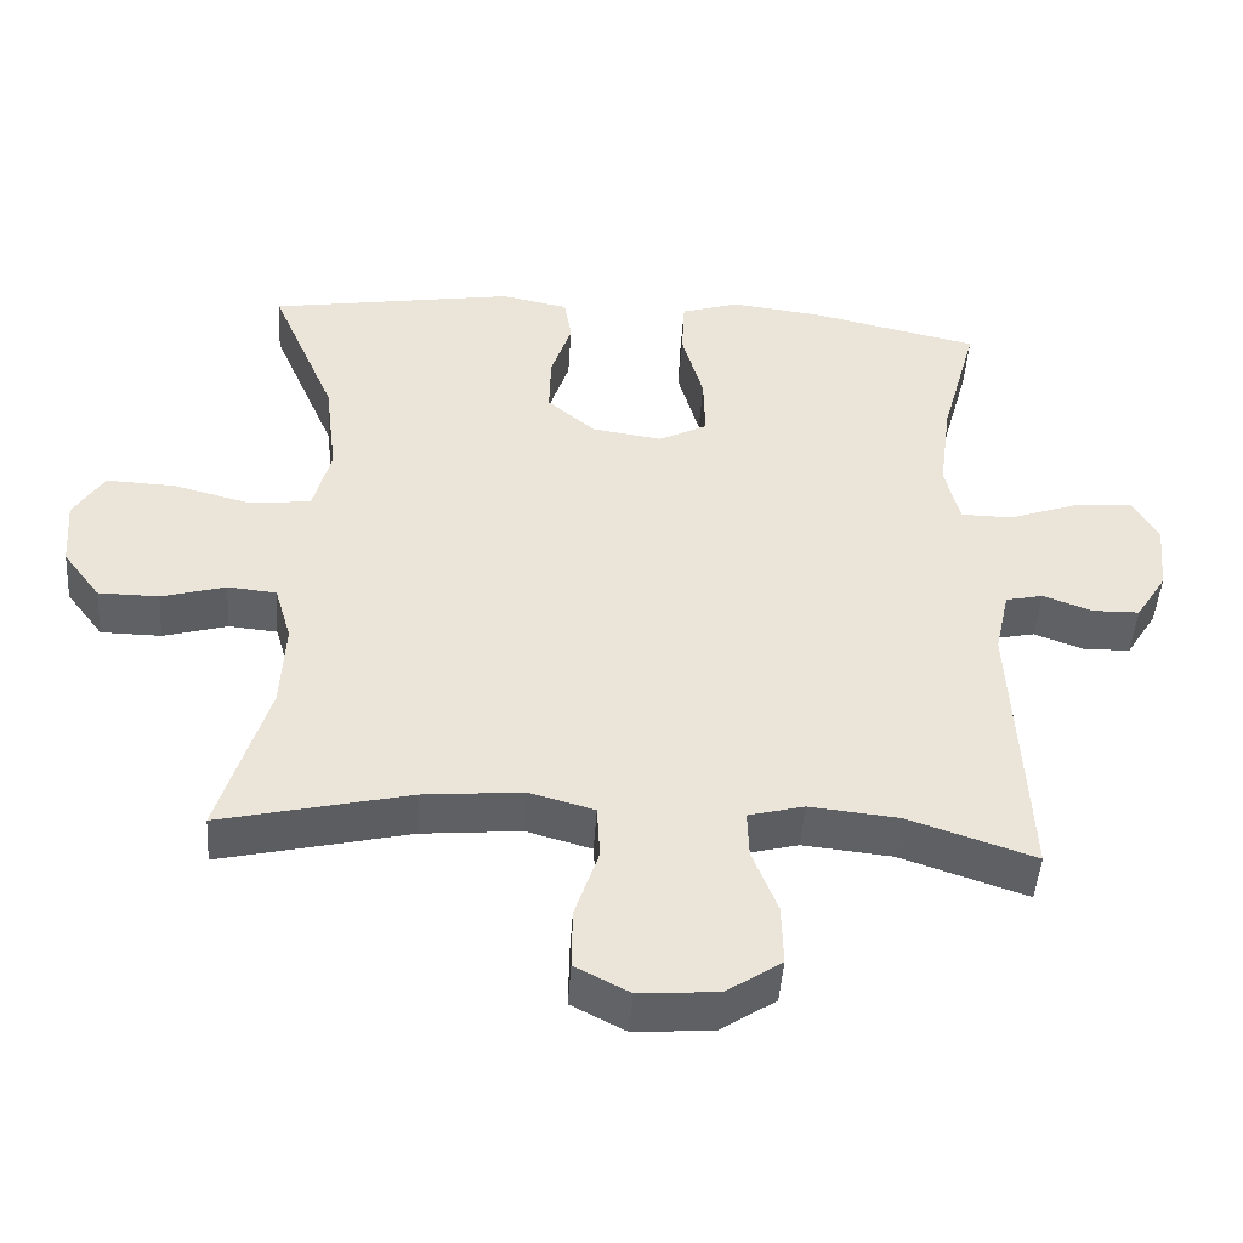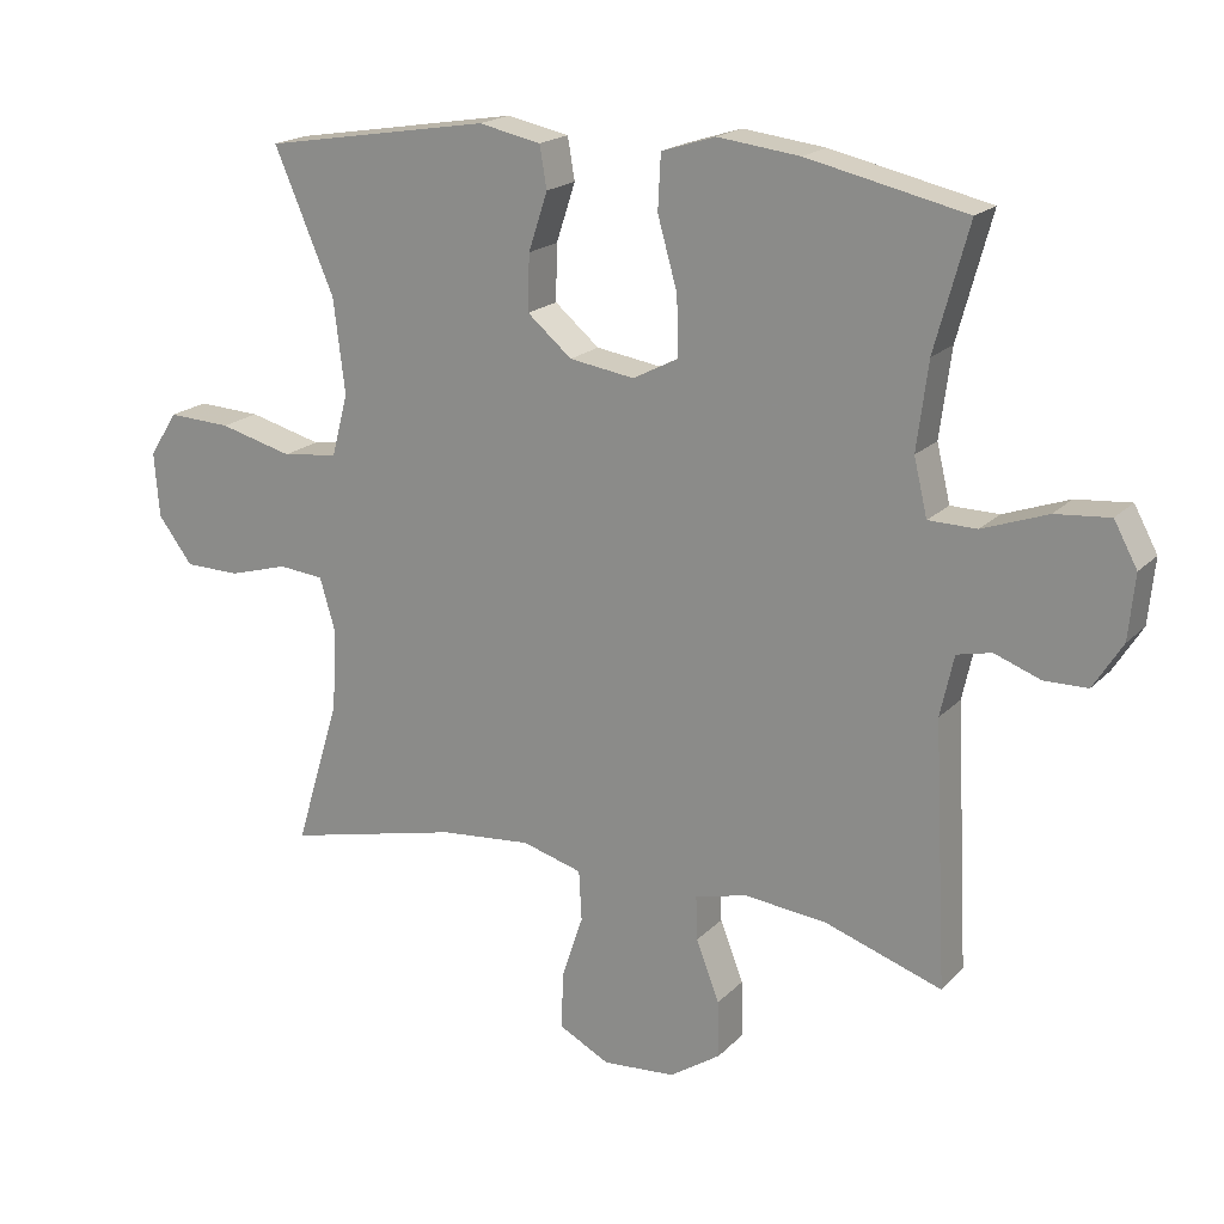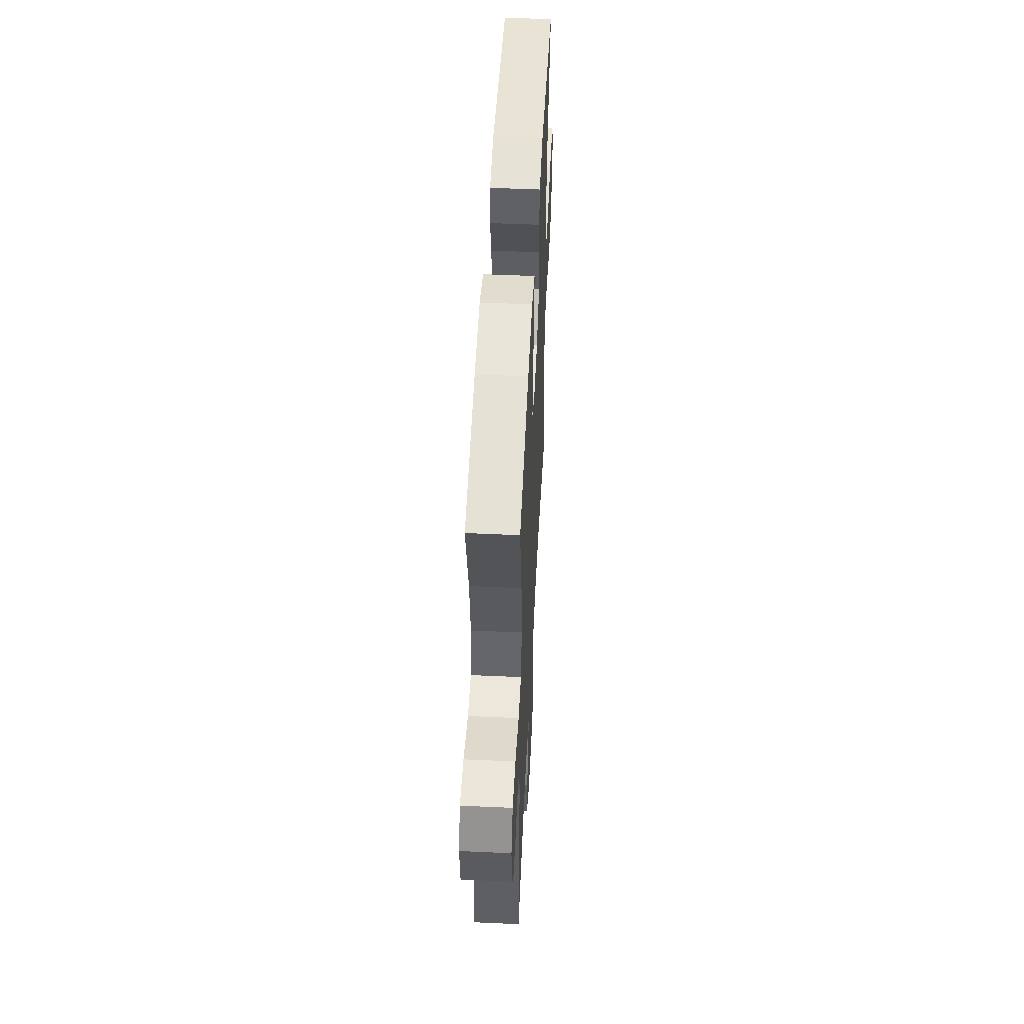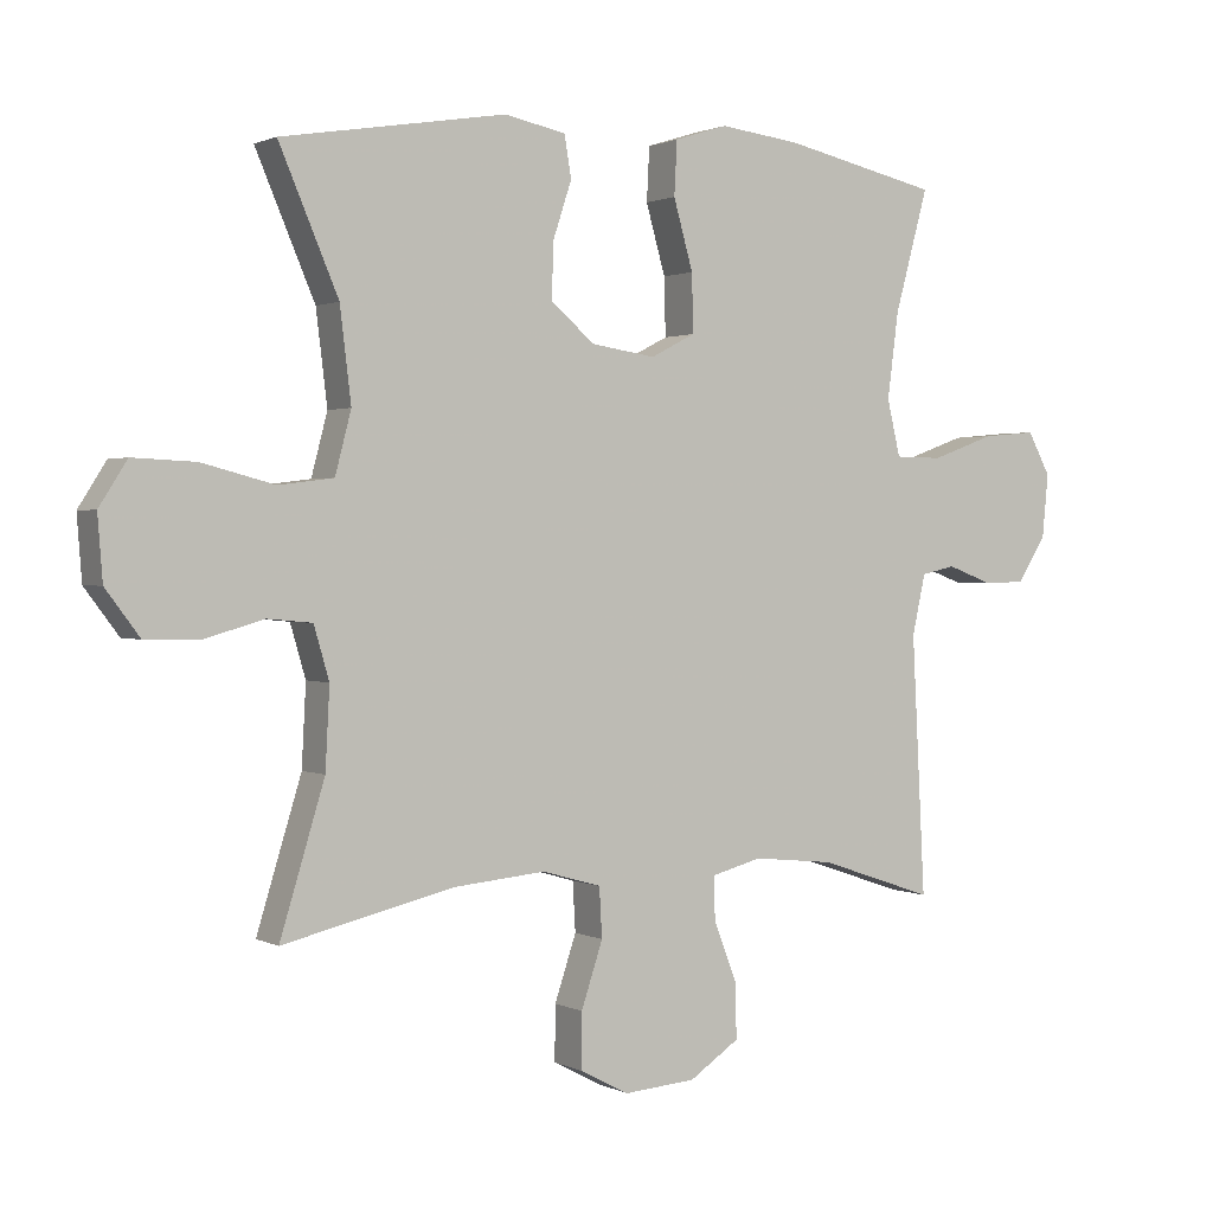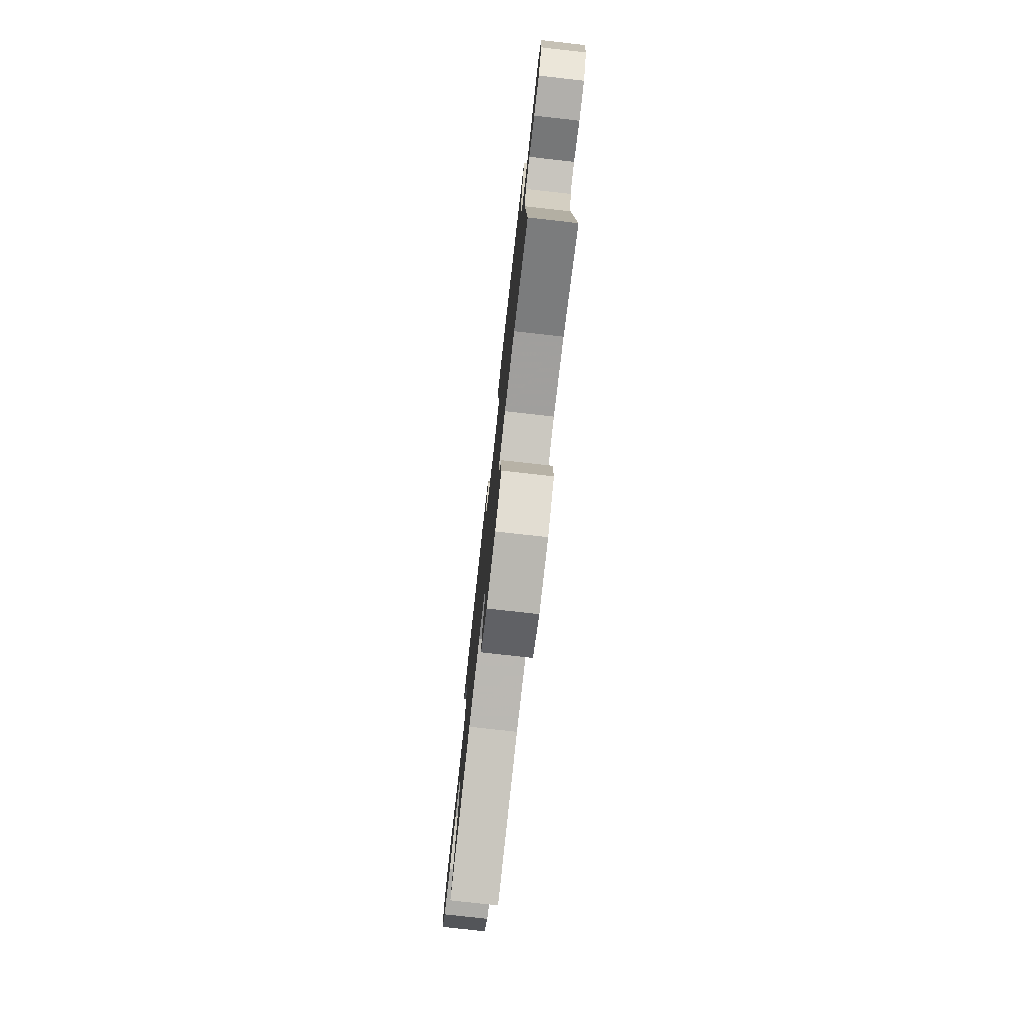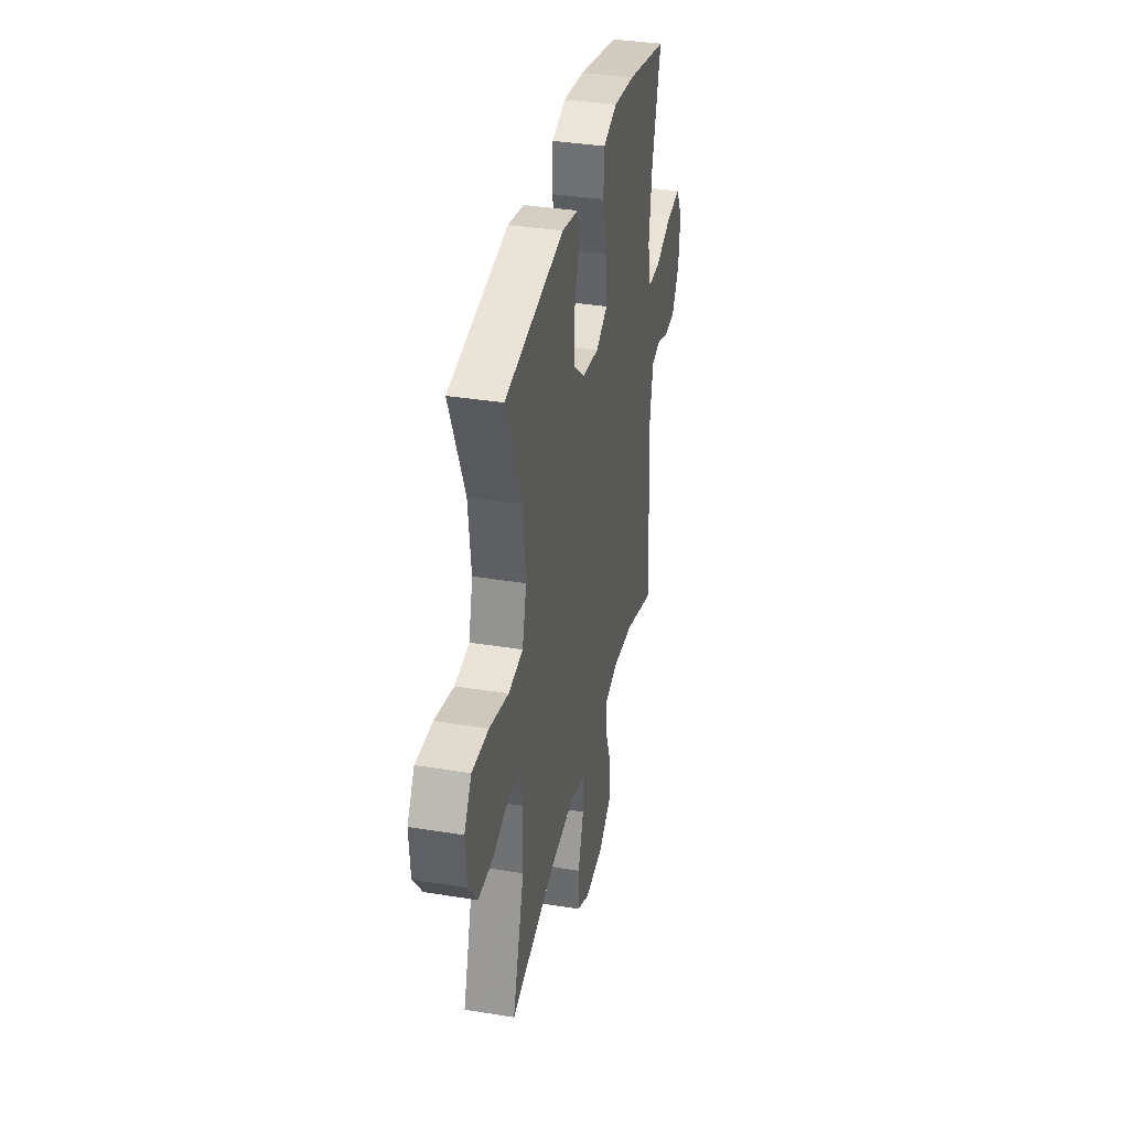
<metadata>
{"format":"obj","ext":"obj","renderer":"f3d","projection":"perspective","resolution":1024,"background":"white","views":[{"elev":-46.5,"azim":176.1,"up":"+Z"},{"elev":19.0,"azim":-150.4,"up":"+Z"},{"elev":51.3,"azim":-87.2,"up":"+Z"},{"elev":1.2,"azim":149.0,"up":"+Z"},{"elev":-77.4,"azim":-96.4,"up":"+Z"},{"elev":35.8,"azim":102.1,"up":"+Z"}]}
</metadata>
<code>
v 0.5 0.07 -0.5
v 0.252 0.07 -0.442
v 0.122 0.07 -0.43
v 0.037 0.07 -0.454
v 0.033 0.07 -0.525
v 0.064 0.07 -0.618
v 0.065 0.07 -0.697
v -0.006 0.07 -0.734
v -0.109 0.07 -0.726
v -0.181 0.07 -0.678
v -0.179 0.07 -0.598
v -0.146 0.07 -0.513
v -0.144 0.07 -0.451
v -0.217 0.07 -0.432
v -0.334 0.07 -0.444
v -0.5 0.07 -0.5
v -0.481 0.07 -0.13
v -0.5 0.07 -0.044
v -0.549 0.07 -0.033
v -0.614 0.07 -0.057
v -0.675 0.07 -0.056
v -0.716 0.07 0.009
v -0.725 0.07 0.1
v -0.692 0.07 0.161
v -0.615 0.07 0.154
v -0.523 0.07 0.121
v -0.455 0.07 0.122
v -0.436 0.07 0.202
v -0.452 0.07 0.325
v -0.5 0.07 0.5
v -0.276 0.07 0.55
v -0.16 0.07 0.564
v -0.084 0.07 0.54
v -0.08 0.07 0.463
v -0.108 0.07 0.364
v -0.11 0.07 0.281
v -0.046 0.07 0.248
v 0.046 0.07 0.262
v 0.109 0.07 0.315
v 0.107 0.07 0.394
v 0.08 0.07 0.476
v 0.09 0.07 0.535
v 0.178 0.07 0.553
v 0.5 0.07 0.5
v 0.415 0.07 0.301
v 0.399 0.07 0.169
v 0.422 0.07 0.081
v 0.501 0.07 0.071
v 0.605 0.07 0.098
v 0.695 0.07 0.102
v 0.735 0.07 0.039
v 0.728 0.07 -0.052
v 0.679 0.07 -0.117
v 0.6 0.07 -0.118
v 0.516 0.07 -0.094
v 0.452 0.07 -0.1
v 0.43 0.07 -0.175
v 0.436 0.07 -0.29
v 0.5 0 -0.5
v 0.252 0 -0.442
v 0.122 0 -0.43
v 0.037 0 -0.454
v 0.033 0 -0.525
v 0.064 0 -0.618
v 0.065 0 -0.697
v -0.006 0 -0.734
v -0.109 0 -0.726
v -0.181 0 -0.678
v -0.179 0 -0.598
v -0.146 0 -0.513
v -0.144 0 -0.451
v -0.217 0 -0.432
v -0.334 0 -0.444
v -0.5 0 -0.5
v -0.481 0 -0.13
v -0.5 0 -0.044
v -0.549 0 -0.033
v -0.614 0 -0.057
v -0.675 0 -0.056
v -0.716 0 0.009
v -0.725 0 0.1
v -0.692 0 0.161
v -0.615 0 0.154
v -0.523 0 0.121
v -0.455 0 0.122
v -0.436 0 0.202
v -0.452 0 0.325
v -0.5 0 0.5
v -0.276 0 0.55
v -0.16 0 0.564
v -0.084 0 0.54
v -0.08 0 0.463
v -0.108 0 0.364
v -0.11 0 0.281
v -0.046 0 0.248
v 0.046 0 0.262
v 0.109 0 0.315
v 0.107 0 0.394
v 0.08 0 0.476
v 0.09 0 0.535
v 0.178 0 0.553
v 0.5 0 0.5
v 0.415 0 0.301
v 0.399 0 0.169
v 0.422 0 0.081
v 0.501 0 0.071
v 0.605 0 0.098
v 0.695 0 0.102
v 0.735 0 0.039
v 0.728 0 -0.052
v 0.679 0 -0.117
v 0.6 0 -0.118
v 0.516 0 -0.094
v 0.452 0 -0.1
v 0.43 0 -0.175
v 0.436 0 -0.29
f 53 54 55
f 52 53 55
f 51 52 55
f 50 51 55
f 49 50 55
f 48 49 55
f 47 48 55 56
f 46 47 56 57
f 43 44 45
f 42 43 45
f 41 42 45
f 40 41 45
f 39 40 45 46
f 46 57 58
f 39 46 58
f 38 39 58
f 33 34 35
f 32 33 35
f 31 32 35
f 30 31 35
f 29 30 35
f 28 29 35 36
f 27 28 36 37
f 24 25 26
f 23 24 26
f 22 23 26
f 21 22 26
f 20 21 26
f 19 20 26
f 18 19 26 27
f 58 1 2
f 38 58 2
f 37 38 2
f 27 37 2
f 18 27 2
f 17 18 2
f 10 11 12
f 9 10 12
f 8 9 12
f 7 8 12
f 6 7 12
f 5 6 12
f 4 5 12 13
f 3 4 13 14
f 17 2 3
f 15 16 17
f 14 15 17
f 3 14 17
f 113 112 111
f 113 111 110
f 113 110 109
f 113 109 108
f 113 108 107
f 113 107 106
f 114 113 106 105
f 115 114 105 104
f 103 102 101
f 103 101 100
f 103 100 99
f 103 99 98
f 104 103 98 97
f 116 115 104
f 116 104 97
f 116 97 96
f 93 92 91
f 93 91 90
f 93 90 89
f 93 89 88
f 93 88 87
f 94 93 87 86
f 95 94 86 85
f 84 83 82
f 84 82 81
f 84 81 80
f 84 80 79
f 84 79 78
f 84 78 77
f 85 84 77 76
f 60 59 116
f 60 116 96
f 60 96 95
f 60 95 85
f 60 85 76
f 60 76 75
f 70 69 68
f 70 68 67
f 70 67 66
f 70 66 65
f 70 65 64
f 70 64 63
f 71 70 63 62
f 72 71 62 61
f 61 60 75
f 75 74 73
f 75 73 72
f 75 72 61
f 1 59 60 2
f 2 60 61 3
f 3 61 62 4
f 4 62 63 5
f 5 63 64 6
f 6 64 65 7
f 7 65 66 8
f 8 66 67 9
f 9 67 68 10
f 10 68 69 11
f 11 69 70 12
f 12 70 71 13
f 13 71 72 14
f 14 72 73 15
f 15 73 74 16
f 16 74 75 17
f 17 75 76 18
f 18 76 77 19
f 19 77 78 20
f 20 78 79 21
f 21 79 80 22
f 22 80 81 23
f 23 81 82 24
f 24 82 83 25
f 25 83 84 26
f 26 84 85 27
f 27 85 86 28
f 28 86 87 29
f 29 87 88 30
f 30 88 89 31
f 31 89 90 32
f 32 90 91 33
f 33 91 92 34
f 34 92 93 35
f 35 93 94 36
f 36 94 95 37
f 37 95 96 38
f 38 96 97 39
f 39 97 98 40
f 40 98 99 41
f 41 99 100 42
f 42 100 101 43
f 43 101 102 44
f 44 102 103 45
f 45 103 104 46
f 46 104 105 47
f 47 105 106 48
f 48 106 107 49
f 49 107 108 50
f 50 108 109 51
f 51 109 110 52
f 52 110 111 53
f 53 111 112 54
f 54 112 113 55
f 55 113 114 56
f 56 114 115 57
f 57 115 116 58
f 58 116 59 1

</code>
